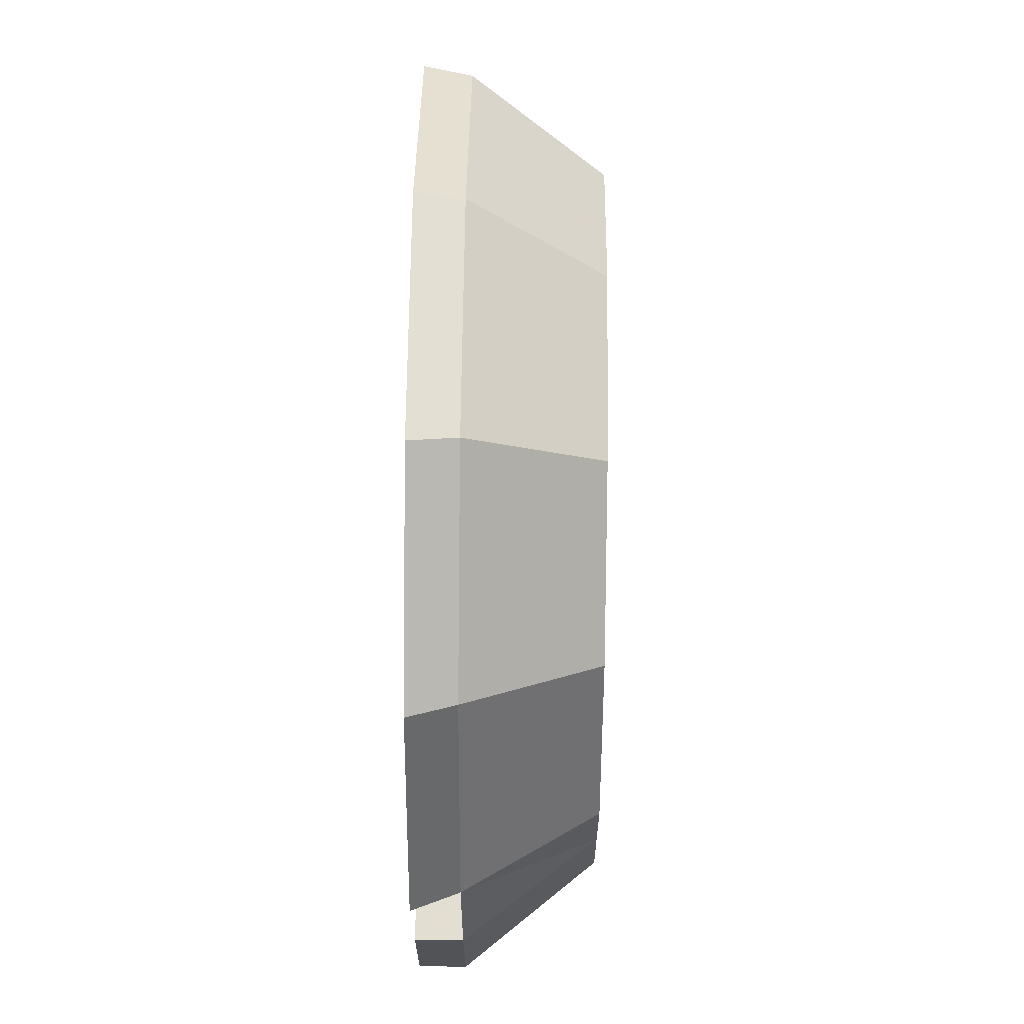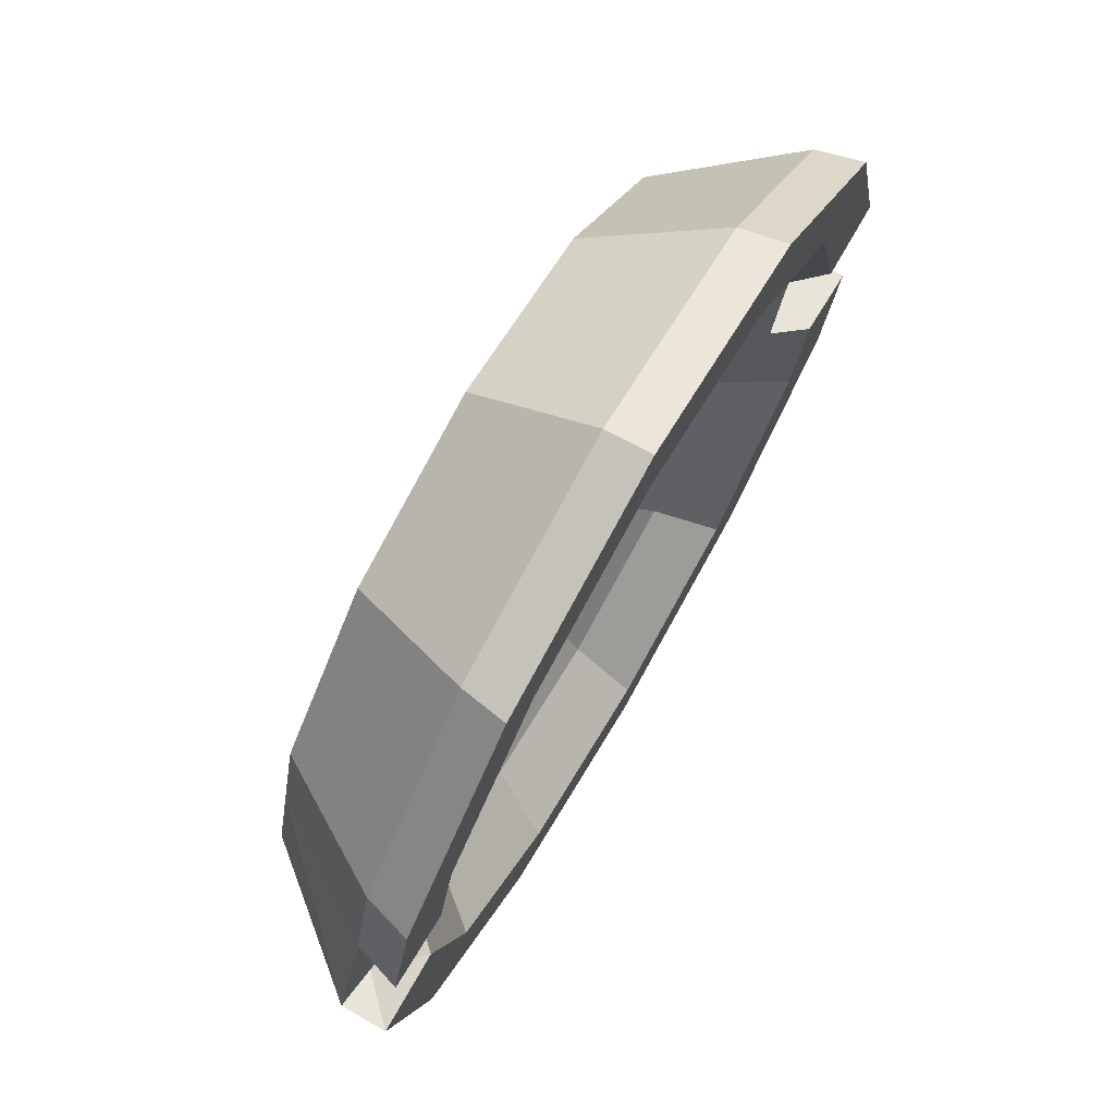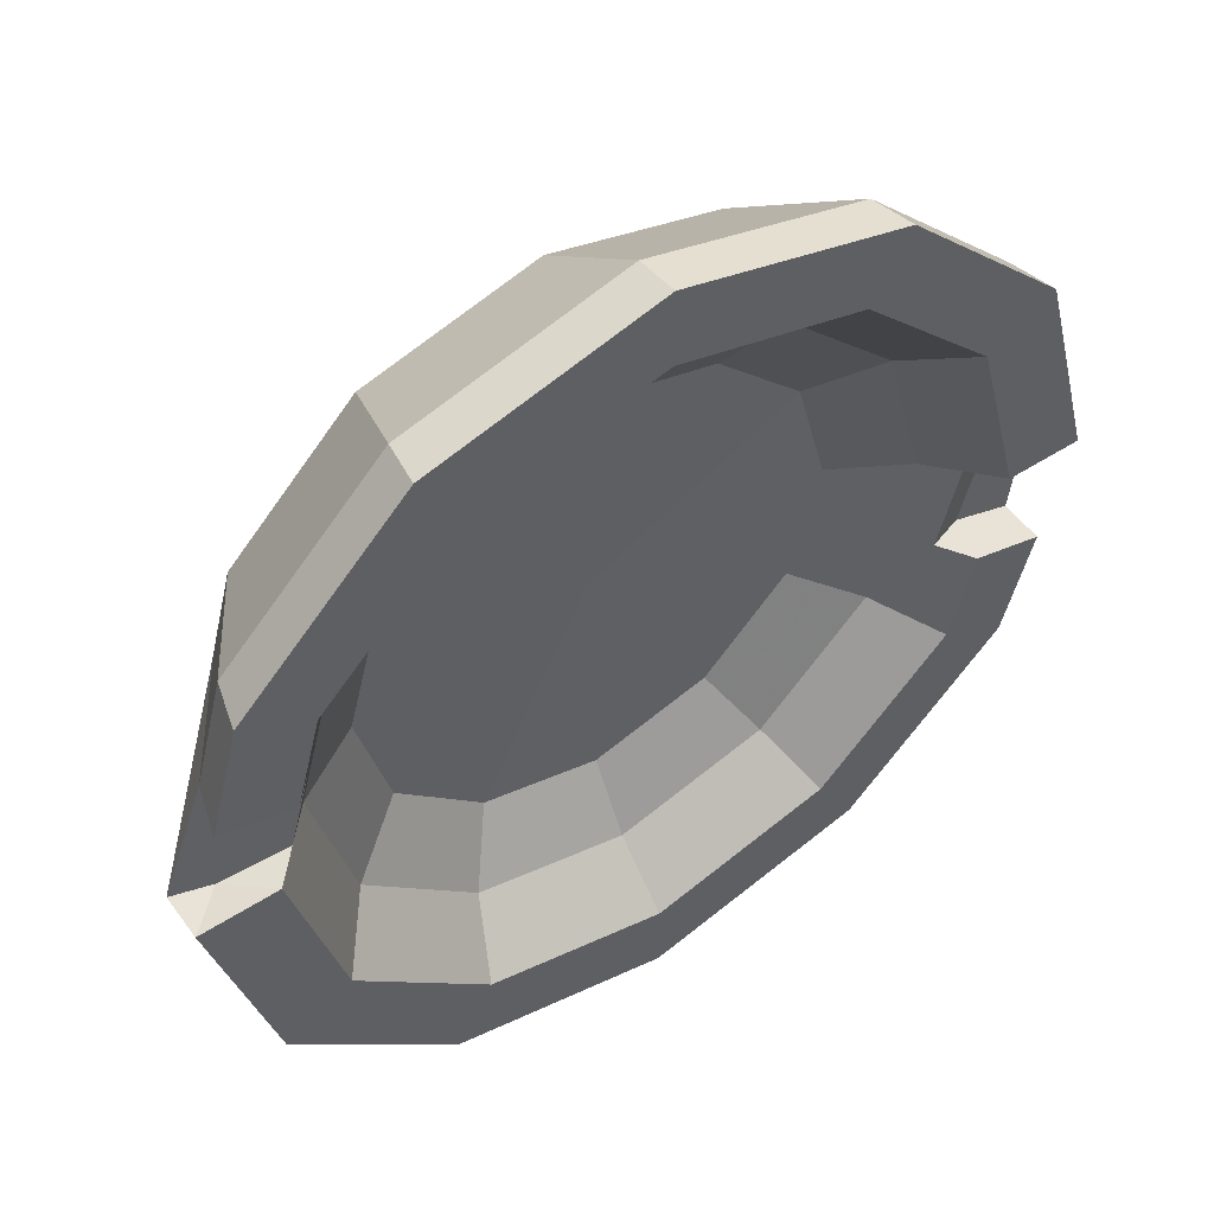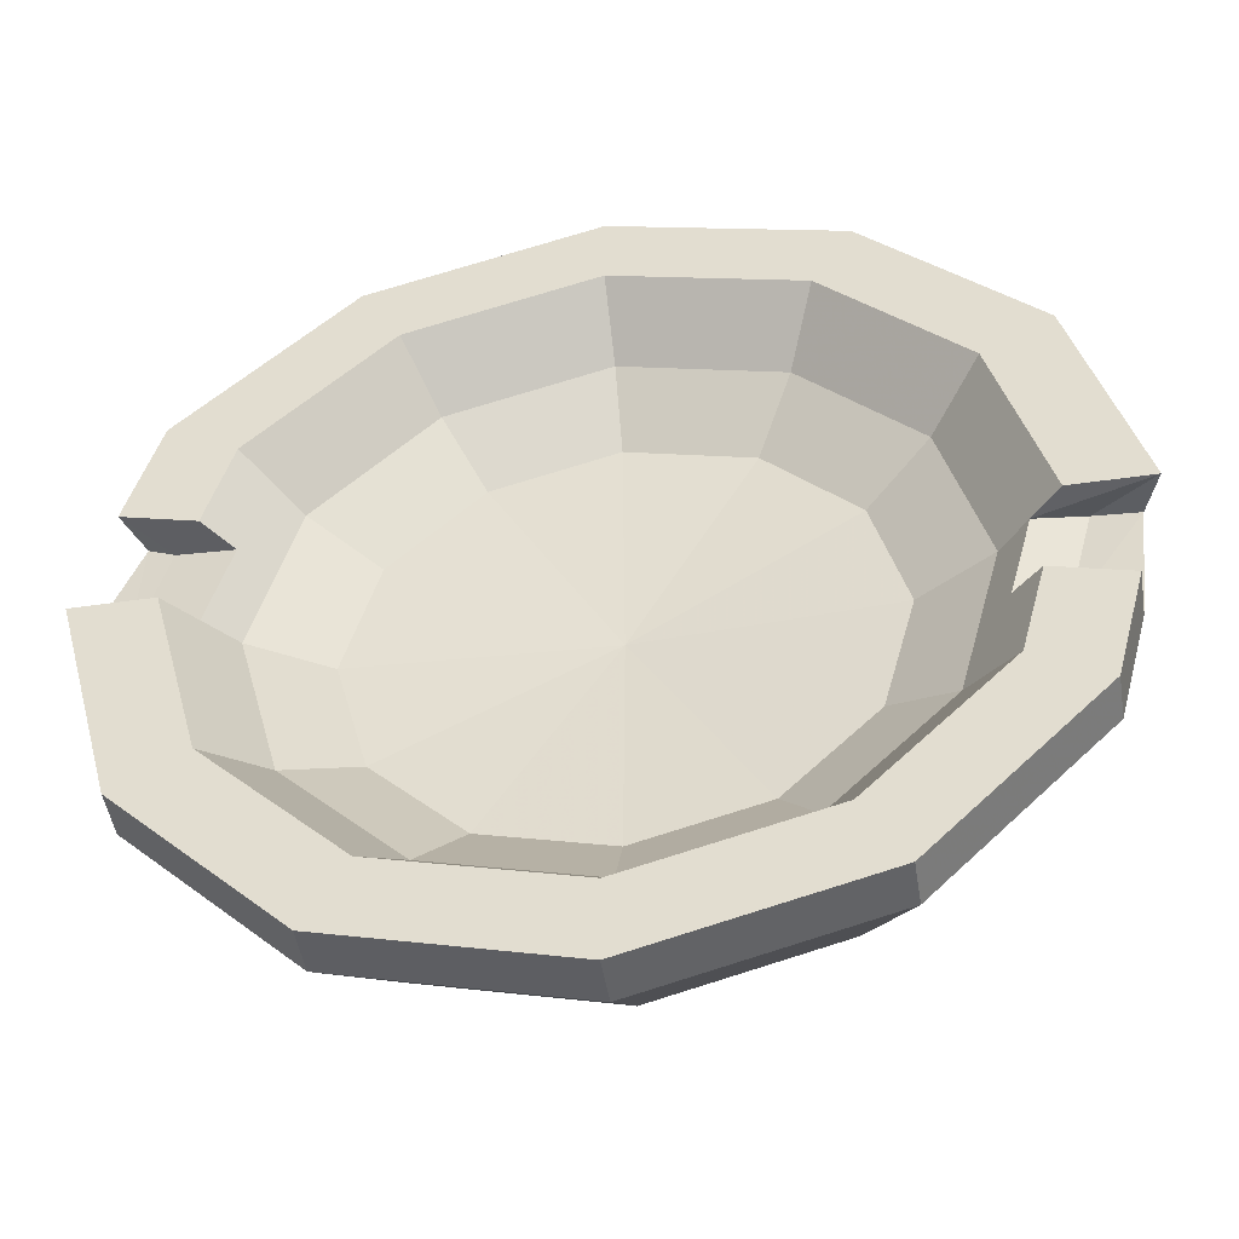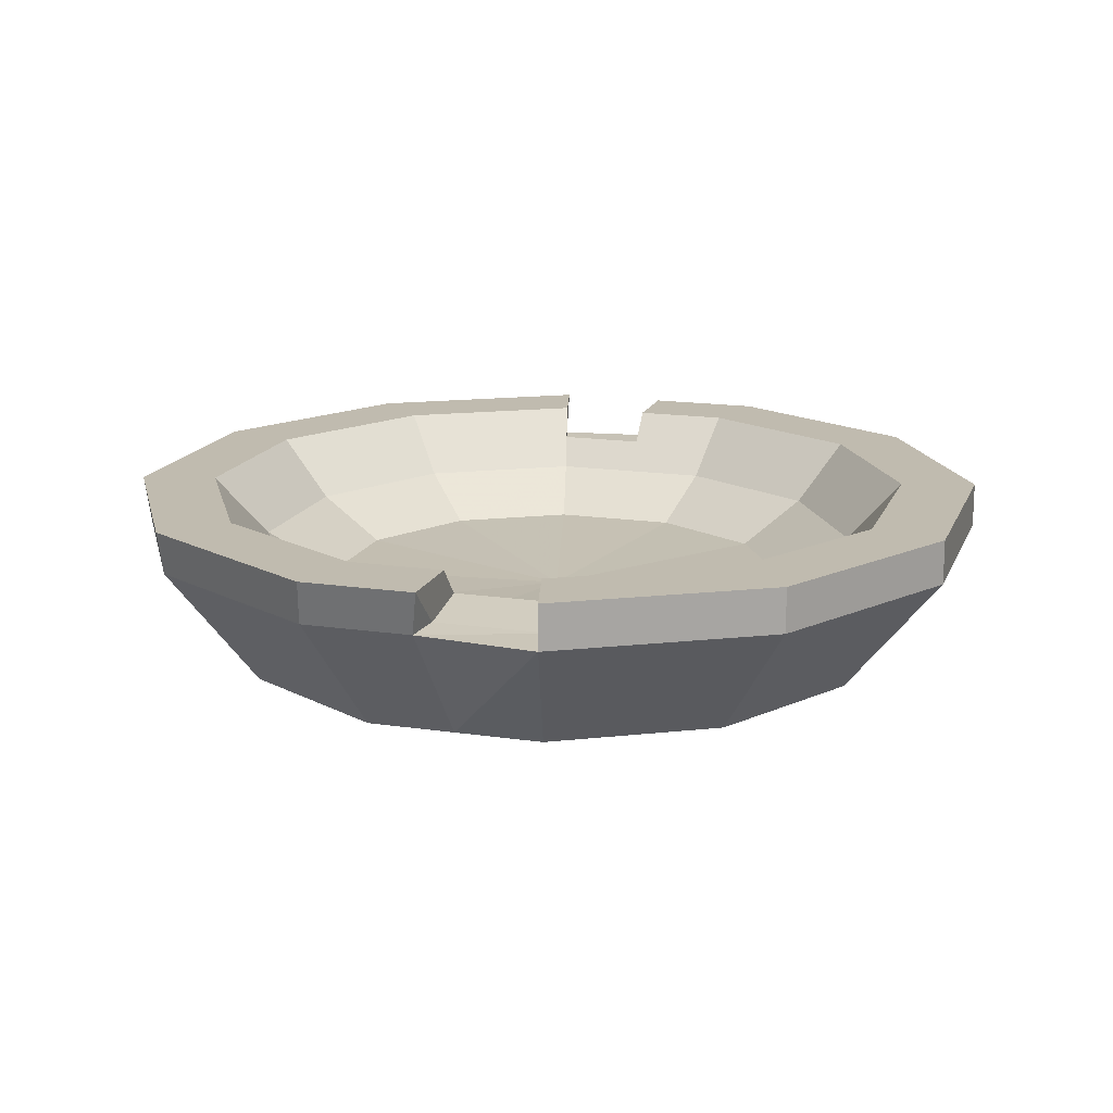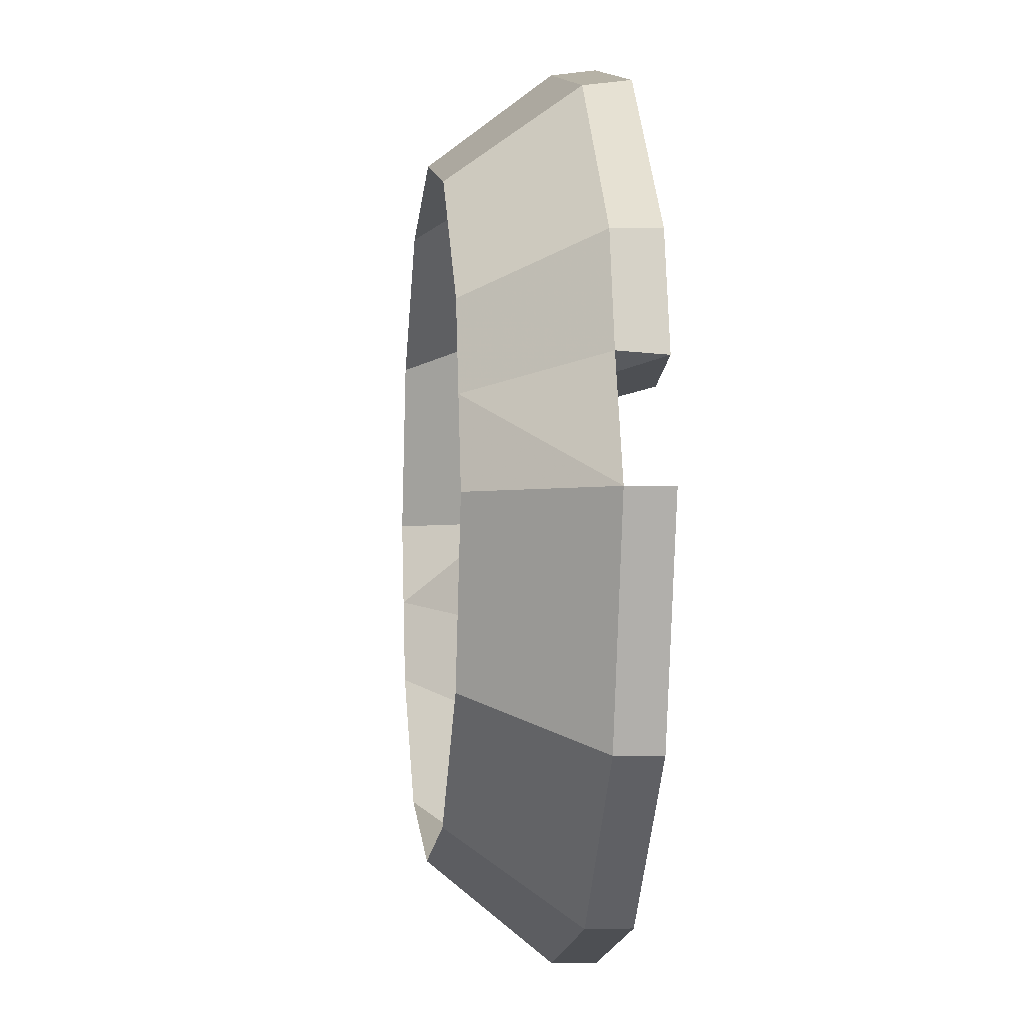
<metadata>
{"format":"obj","ext":"obj","renderer":"f3d","projection":"perspective","resolution":1024,"background":"white","views":[{"elev":52.6,"azim":-89.2,"up":"+Z"},{"elev":74.7,"azim":120.0,"up":"+Z"},{"elev":51.6,"azim":145.0,"up":"+Z"},{"elev":-48.1,"azim":-170.8,"up":"+Z"},{"elev":16.0,"azim":92.1,"up":"+Y"},{"elev":-2.8,"azim":83.3,"up":"+Z"}]}
</metadata>
<code>
o Circle
v 0.5211 -0.06449 -2.604
v 0.4961 -0.06449 -2.597
v 0.4779 -0.06449 -2.579
v 0.4712 -0.06449 -2.554
v 0.4779 -0.06449 -2.529
v 0.4961 -0.06449 -2.511
v 0.5211 -0.06449 -2.504
v 0.5461 -0.06449 -2.511
v 0.5643 -0.06449 -2.529
v 0.571 -0.06449 -2.554
v 0.5643 -0.06449 -2.579
v 0.5461 -0.06449 -2.597
v 0.5211 -0.04654 -2.619
v 0.4888 -0.04654 -2.61
v 0.4651 -0.04654 -2.586
v 0.4586 -0.04654 -2.553
v 0.4669 -0.04654 -2.521
v 0.4898 -0.04654 -2.499
v 0.5211 -0.04654 -2.49
v 0.5523 -0.04654 -2.499
v 0.5752 -0.04654 -2.521
v 0.5857 -0.04654 -2.554
v 0.5771 -0.04654 -2.586
v 0.5534 -0.04654 -2.61
v 0.5211 -0.04004 -2.619
v 0.4888 -0.04004 -2.61
v 0.4651 -0.04004 -2.586
v 0.4564 -0.04004 -2.554
v 0.4651 -0.04004 -2.522
v 0.4888 -0.04004 -2.498
v 0.5211 -0.04004 -2.489
v 0.5534 -0.04004 -2.498
v 0.5771 -0.04004 -2.522
v 0.5857 -0.04004 -2.554
v 0.5771 -0.04004 -2.586
v 0.5534 -0.04004 -2.61
v 0.5211 -0.04004 -2.607
v 0.4944 -0.04004 -2.6
v 0.4749 -0.04004 -2.581
v 0.4677 -0.04004 -2.554
v 0.4749 -0.04004 -2.527
v 0.4944 -0.04004 -2.508
v 0.5211 -0.04004 -2.5
v 0.5478 -0.04004 -2.508
v 0.5673 -0.04004 -2.527
v 0.5745 -0.04004 -2.554
v 0.5673 -0.04004 -2.581
v 0.5478 -0.04004 -2.6
v 0.5211 -0.04877 -2.599
v 0.4984 -0.04877 -2.593
v 0.4819 -0.04877 -2.577
v 0.4758 -0.04877 -2.554
v 0.4819 -0.04877 -2.531
v 0.4984 -0.04877 -2.515
v 0.5211 -0.04877 -2.509
v 0.5438 -0.04877 -2.515
v 0.5603 -0.04877 -2.531
v 0.5664 -0.04877 -2.554
v 0.5603 -0.04877 -2.577
v 0.5438 -0.04877 -2.593
v 0.5211 -0.05478 -2.589
v 0.5036 -0.05478 -2.584
v 0.4908 -0.05478 -2.571
v 0.4861 -0.05478 -2.554
v 0.4908 -0.05478 -2.536
v 0.5036 -0.05478 -2.524
v 0.5211 -0.05478 -2.519
v 0.5386 -0.05478 -2.524
v 0.5514 -0.05478 -2.536
v 0.5561 -0.05478 -2.554
v 0.5514 -0.05478 -2.571
v 0.5386 -0.05478 -2.584
v 0.5211 -0.05646 -2.554
v 0.5677 -0.06449 -2.541
v 0.5794 -0.04654 -2.537
v 0.5814 -0.04004 -2.538
v 0.5709 -0.04004 -2.541
v 0.5634 -0.04877 -2.543
v 0.5537 -0.05478 -2.545
v 0.4745 -0.06449 -2.566
v 0.4608 -0.04654 -2.57
v 0.4608 -0.04004 -2.57
v 0.4713 -0.04004 -2.567
v 0.4788 -0.04877 -2.565
v 0.4885 -0.05478 -2.563
v 0.5799 -0.04591 -2.555
v 0.5756 -0.04591 -2.539
v 0.5458 -0.04441 -2.597
v 0.5211 -0.04441 -2.603
v 0.5638 -0.04441 -2.579
v 0.5705 -0.04441 -2.554
v 0.5638 -0.04441 -2.529
v 0.5458 -0.04441 -2.511
v 0.5211 -0.04441 -2.505
v 0.4964 -0.04441 -2.511
v 0.4784 -0.04441 -2.529
v 0.4717 -0.04441 -2.554
v 0.4784 -0.04441 -2.579
v 0.4964 -0.04441 -2.597
v 0.5671 -0.04441 -2.542
v 0.475 -0.04441 -2.566
v 0.4647 -0.04702 -2.552
v 0.469 -0.04702 -2.568
v 0.4888 -0.04654 -2.61
v 0.4888 -0.04654 -2.61
v 0.5211 -0.04654 -2.619
v 0.5211 -0.04654 -2.619
v 0.4651 -0.04654 -2.586
v 0.4608 -0.04654 -2.57
v 0.4608 -0.04654 -2.57
v 0.4608 -0.04654 -2.57
v 0.5771 -0.04654 -2.586
v 0.5857 -0.04654 -2.554
v 0.5857 -0.04654 -2.554
v 0.5857 -0.04654 -2.554
v 0.5534 -0.04654 -2.61
v 0.5534 -0.04654 -2.61
v 0.4888 -0.04004 -2.61
v 0.4888 -0.04004 -2.61
v 0.5211 -0.04004 -2.619
v 0.5211 -0.04004 -2.619
v 0.4651 -0.04004 -2.586
v 0.4608 -0.04004 -2.57
v 0.4608 -0.04004 -2.57
v 0.4651 -0.04004 -2.522
v 0.4564 -0.04004 -2.554
v 0.4564 -0.04004 -2.554
v 0.4888 -0.04004 -2.498
v 0.5211 -0.04004 -2.489
v 0.5534 -0.04004 -2.498
v 0.5771 -0.04004 -2.522
v 0.5814 -0.04004 -2.538
v 0.5814 -0.04004 -2.538
v 0.5771 -0.04004 -2.586
v 0.5857 -0.04004 -2.554
v 0.5857 -0.04004 -2.554
v 0.5534 -0.04004 -2.61
v 0.5534 -0.04004 -2.61
v 0.4586 -0.04654 -2.553
v 0.4586 -0.04654 -2.553
v 0.4944 -0.04004 -2.6
v 0.5211 -0.04004 -2.607
v 0.4749 -0.04004 -2.581
v 0.4713 -0.04004 -2.567
v 0.4713 -0.04004 -2.567
v 0.4749 -0.04004 -2.527
v 0.4677 -0.04004 -2.554
v 0.4677 -0.04004 -2.554
v 0.4944 -0.04004 -2.508
v 0.5211 -0.04004 -2.5
v 0.5478 -0.04004 -2.508
v 0.5673 -0.04004 -2.527
v 0.5709 -0.04004 -2.541
v 0.5709 -0.04004 -2.541
v 0.5673 -0.04004 -2.581
v 0.5745 -0.04004 -2.554
v 0.5745 -0.04004 -2.554
v 0.5478 -0.04004 -2.6
v 0.5705 -0.04441 -2.554
v 0.5705 -0.04441 -2.554
v 0.4717 -0.04441 -2.554
v 0.4717 -0.04441 -2.554
v 0.5794 -0.04654 -2.537
v 0.5794 -0.04654 -2.537
v 0.5756 -0.04591 -2.539
v 0.5756 -0.04591 -2.539
v 0.5671 -0.04441 -2.542
v 0.5671 -0.04441 -2.542
v 0.5799 -0.04591 -2.555
v 0.475 -0.04441 -2.566
v 0.475 -0.04441 -2.566
v 0.469 -0.04702 -2.568
v 0.4647 -0.04702 -2.552
f 12 1 106 116
f 11 12 116 112
f 10 11 112 113
f 74 10 113 163
f 8 9 21 20
f 7 8 20 19
f 6 7 19 18
f 5 6 18 17
f 4 5 17 139
f 80 4 139 109
f 2 3 108 104
f 1 2 104 106
f 117 107 121 138
f 23 24 137 134
f 114 23 134 135
f 20 21 131 130
f 19 20 130 129
f 18 19 129 128
f 17 18 128 125
f 139 17 125 126
f 105 15 122 119
f 13 14 118 120
f 36 25 142 158
f 35 36 158 155
f 136 35 155 156
f 32 33 152 151
f 31 32 151 150
f 30 31 150 149
f 29 30 149 146
f 127 29 146 147
f 26 27 143 141
f 25 26 141 142
f 88 89 49 60
f 90 88 60 59
f 159 90 59 58
f 168 159 58 78
f 93 92 57 56
f 94 93 56 55
f 95 94 55 54
f 96 95 54 53
f 161 96 53 52
f 170 161 52 84
f 99 98 51 50
f 89 99 50 49
f 60 49 61 72
f 59 60 72 71
f 58 59 71 70
f 78 58 70 79
f 56 57 69 68
f 55 56 68 67
f 54 55 67 66
f 53 54 66 65
f 52 53 65 64
f 84 52 64 85
f 50 51 63 62
f 49 50 62 61
f 72 61 73
f 71 72 73
f 70 71 73
f 69 79 70 73
f 68 69 73
f 67 68 73
f 66 67 73
f 65 66 73
f 64 65 73
f 63 85 64 73
f 62 63 73
f 61 62 73
f 9 74 163 21
f 21 163 132 131
f 33 133 153 152
f 92 168 78 57
f 57 78 79 69
f 3 80 109 108
f 15 110 123 122
f 27 124 144 143
f 98 170 84 51
f 51 84 85 63
f 115 34 86
f 164 22 169 166
f 76 75 165
f 48 37 89 88
f 47 48 88 90
f 157 47 90 159
f 167 154 76 165
f 44 45 92 93
f 43 44 93 94
f 42 43 94 95
f 41 42 95 96
f 148 41 96 161
f 100 166 169 160
f 38 39 98 99
f 37 38 99 89
f 45 77 168 92
f 39 145 170 98
f 46 91 86 34
f 140 28 173
f 82 111 172
f 162 171 103 102
f 28 40 97 173
f 16 102 103 81
f 82 172 101 83
l 9 87

</code>
